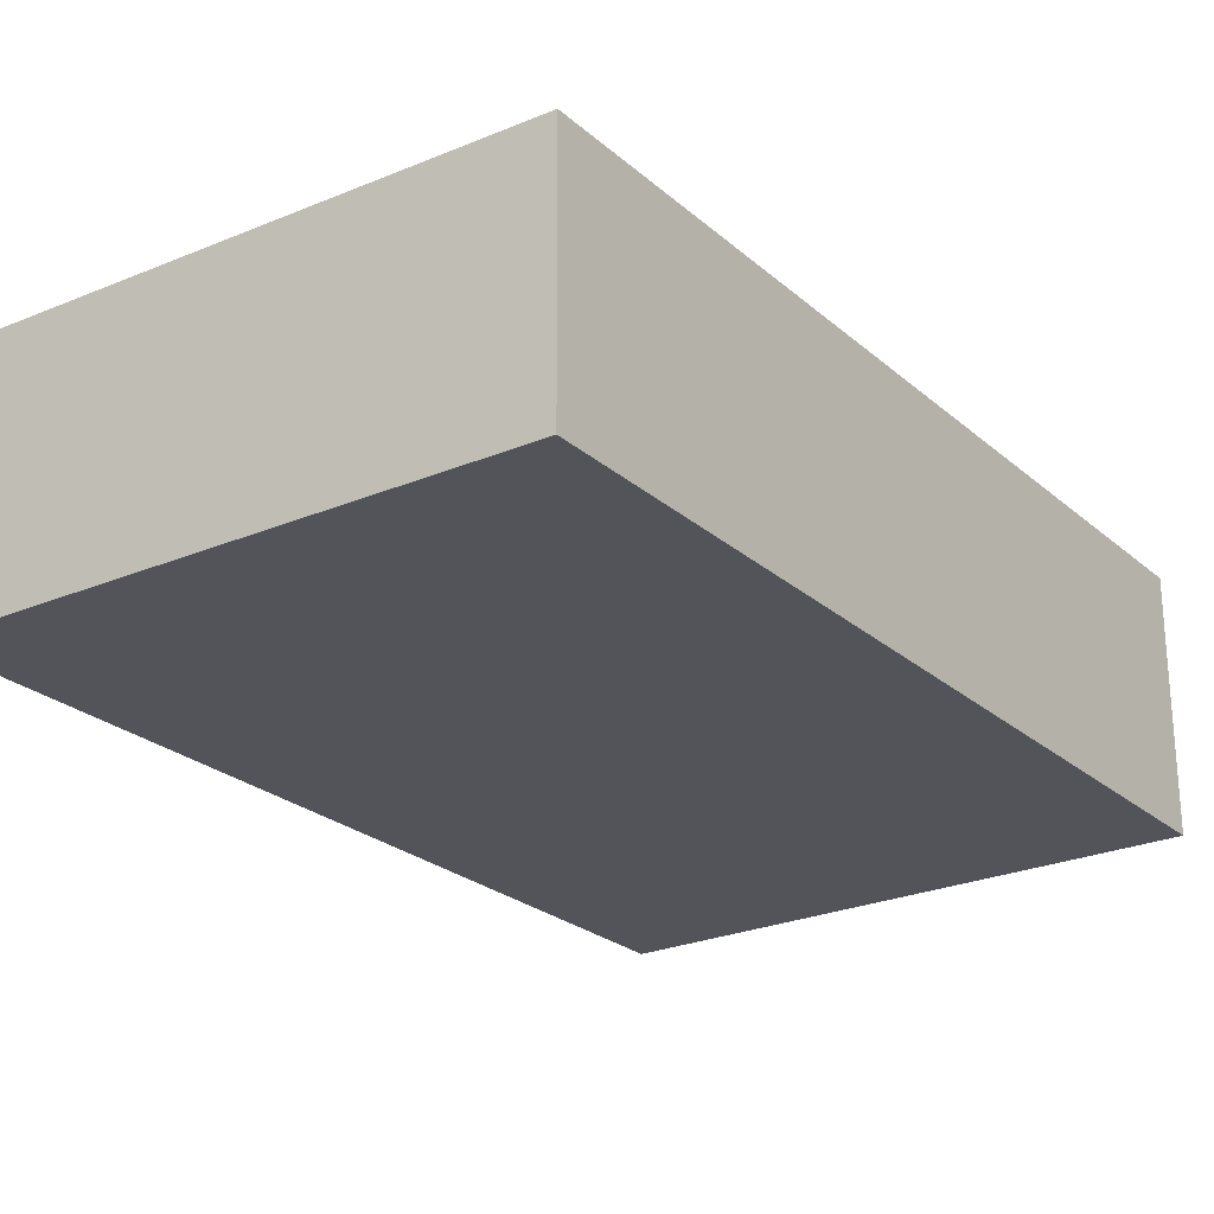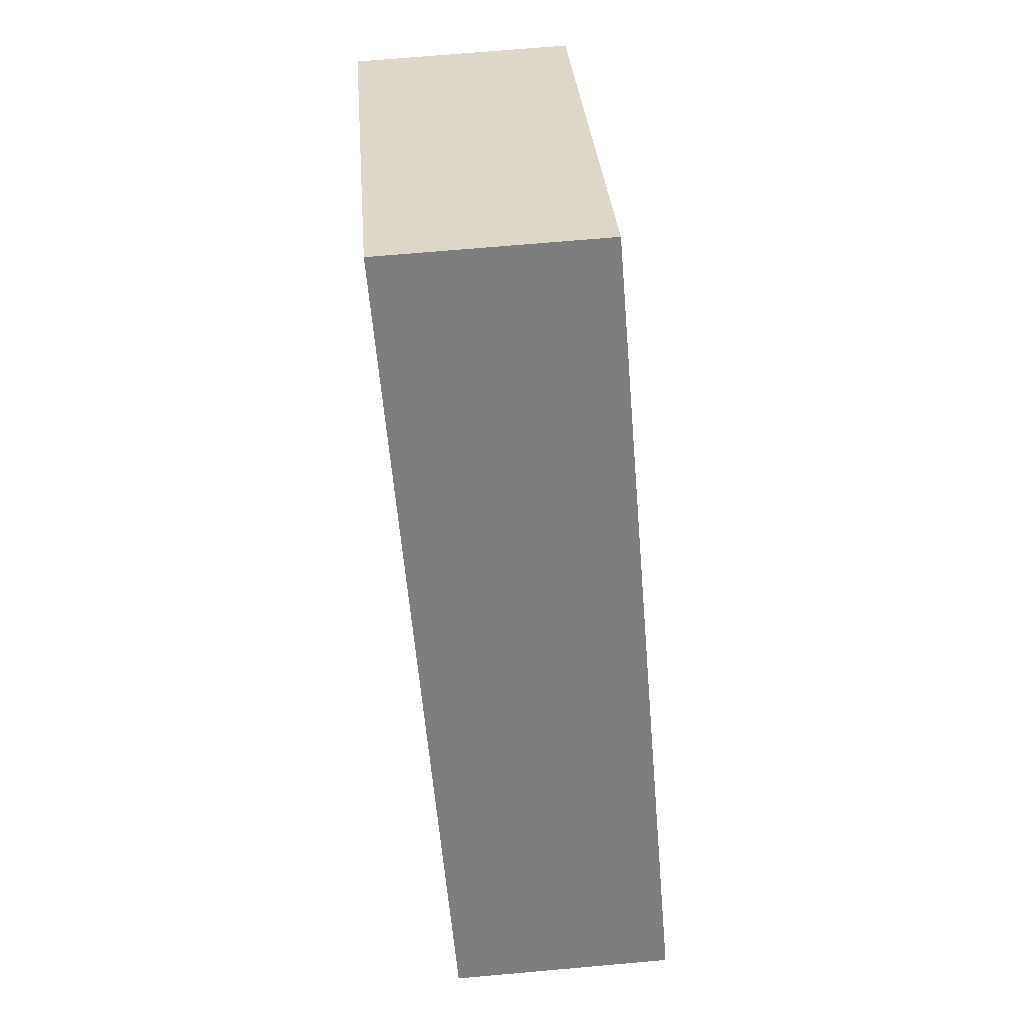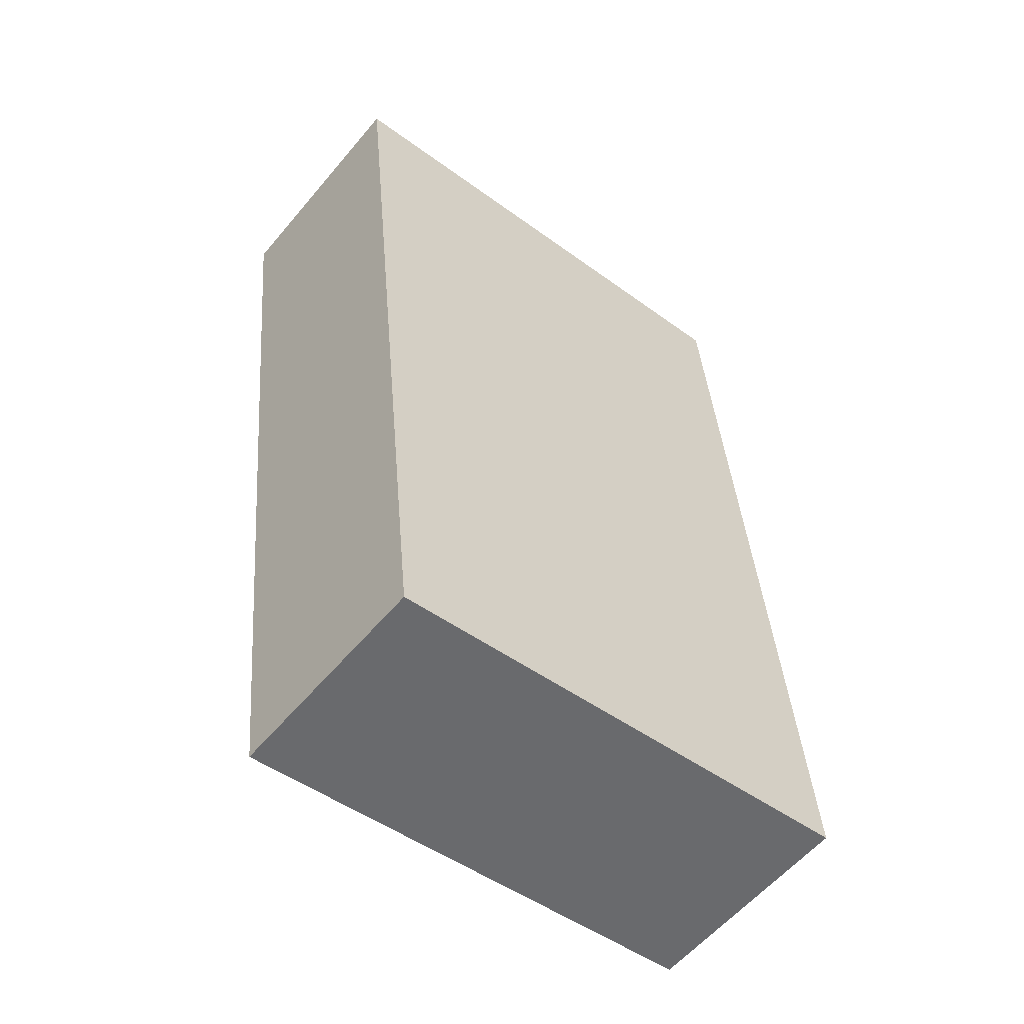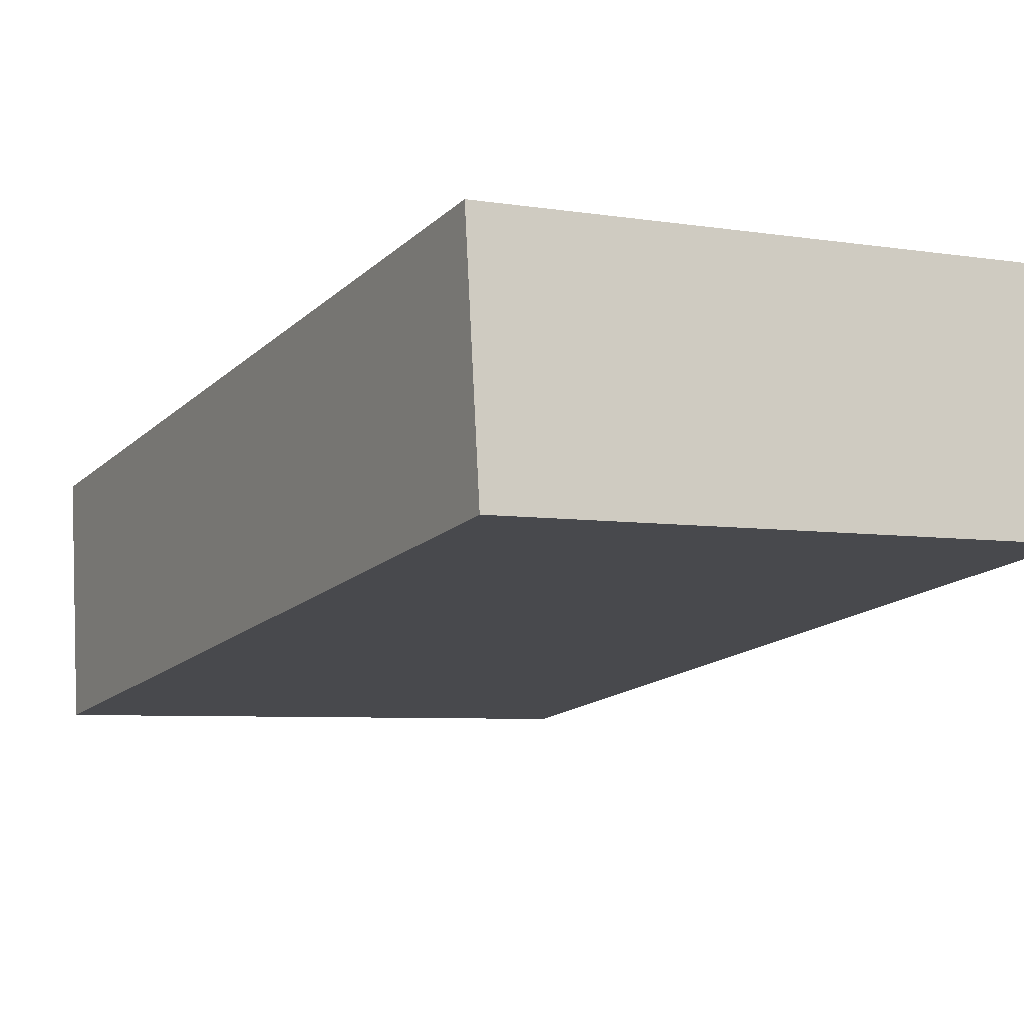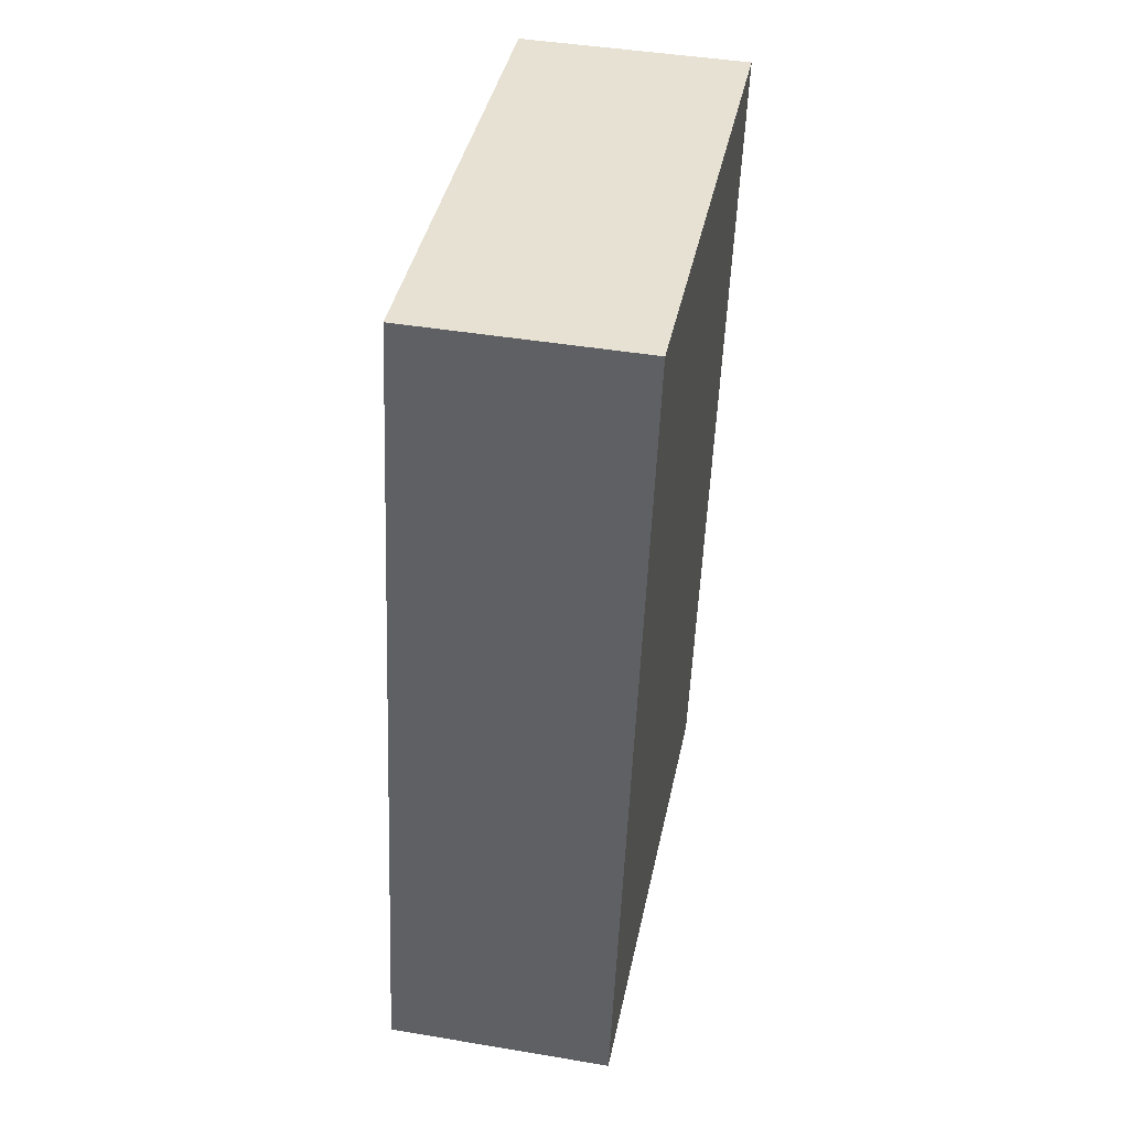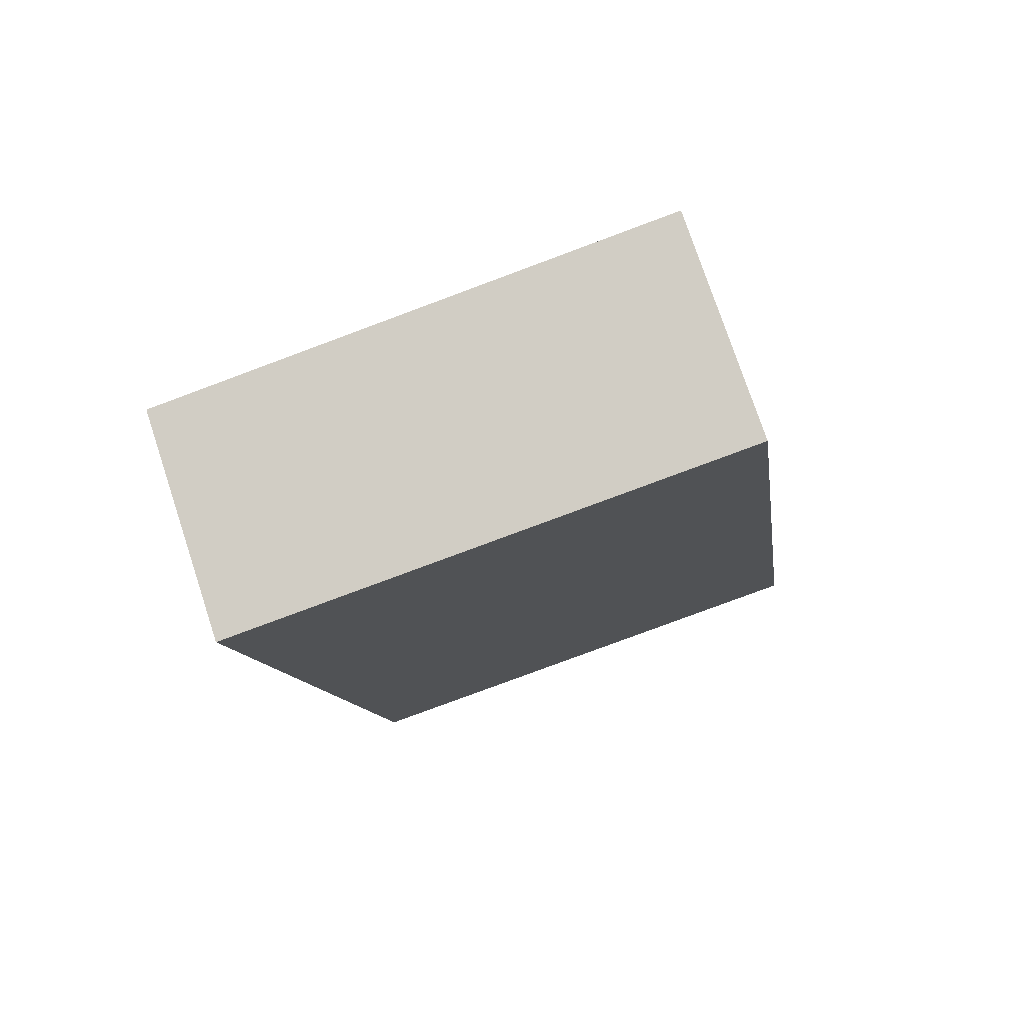
<metadata>
{"format":"obj","ext":"obj","renderer":"f3d","projection":"perspective","resolution":1024,"background":"white","views":[{"elev":-28.7,"azim":-136.5,"up":"+Y"},{"elev":40.3,"azim":-92.2,"up":"+Z"},{"elev":-60.6,"azim":142.7,"up":"+Z"},{"elev":-9.8,"azim":-18.8,"up":"+Y"},{"elev":29.1,"azim":103.3,"up":"+Z"},{"elev":72.7,"azim":163.8,"up":"+Z"}]}
</metadata>
<code>
g object_1
v -4.409 7.685 -0.6883
v -4.399 7.422 -0.6765
v -4.253 7.763 0.2963
v -4.243 7.5 0.3081
v -4.253 7.763 0.2963
v -4.243 7.5 0.3081
v -4.845 7.741 0.3919
v -4.835 7.479 0.4037
v -4.845 7.741 0.3919
v -4.835 7.479 0.4037
v -5.001 7.664 -0.5926
v -4.991 7.401 -0.5808
v -5.001 7.664 -0.5926
v -4.991 7.401 -0.5808
v -4.409 7.685 -0.6883
v -4.399 7.422 -0.6765
v -4.409 7.685 -0.6883
v -4.253 7.763 0.2963
v -4.845 7.741 0.3919
v -5.001 7.664 -0.5926
v -4.399 7.422 -0.6765
v -4.243 7.5 0.3081
v -4.835 7.479 0.4037
v -4.991 7.401 -0.5808
f 1 3 4 2
f 5 7 8 6
f 9 11 12 10
f 13 15 16 14
f 18 17 20
f 20 19 18
f 22 24 21
f 24 22 23

</code>
